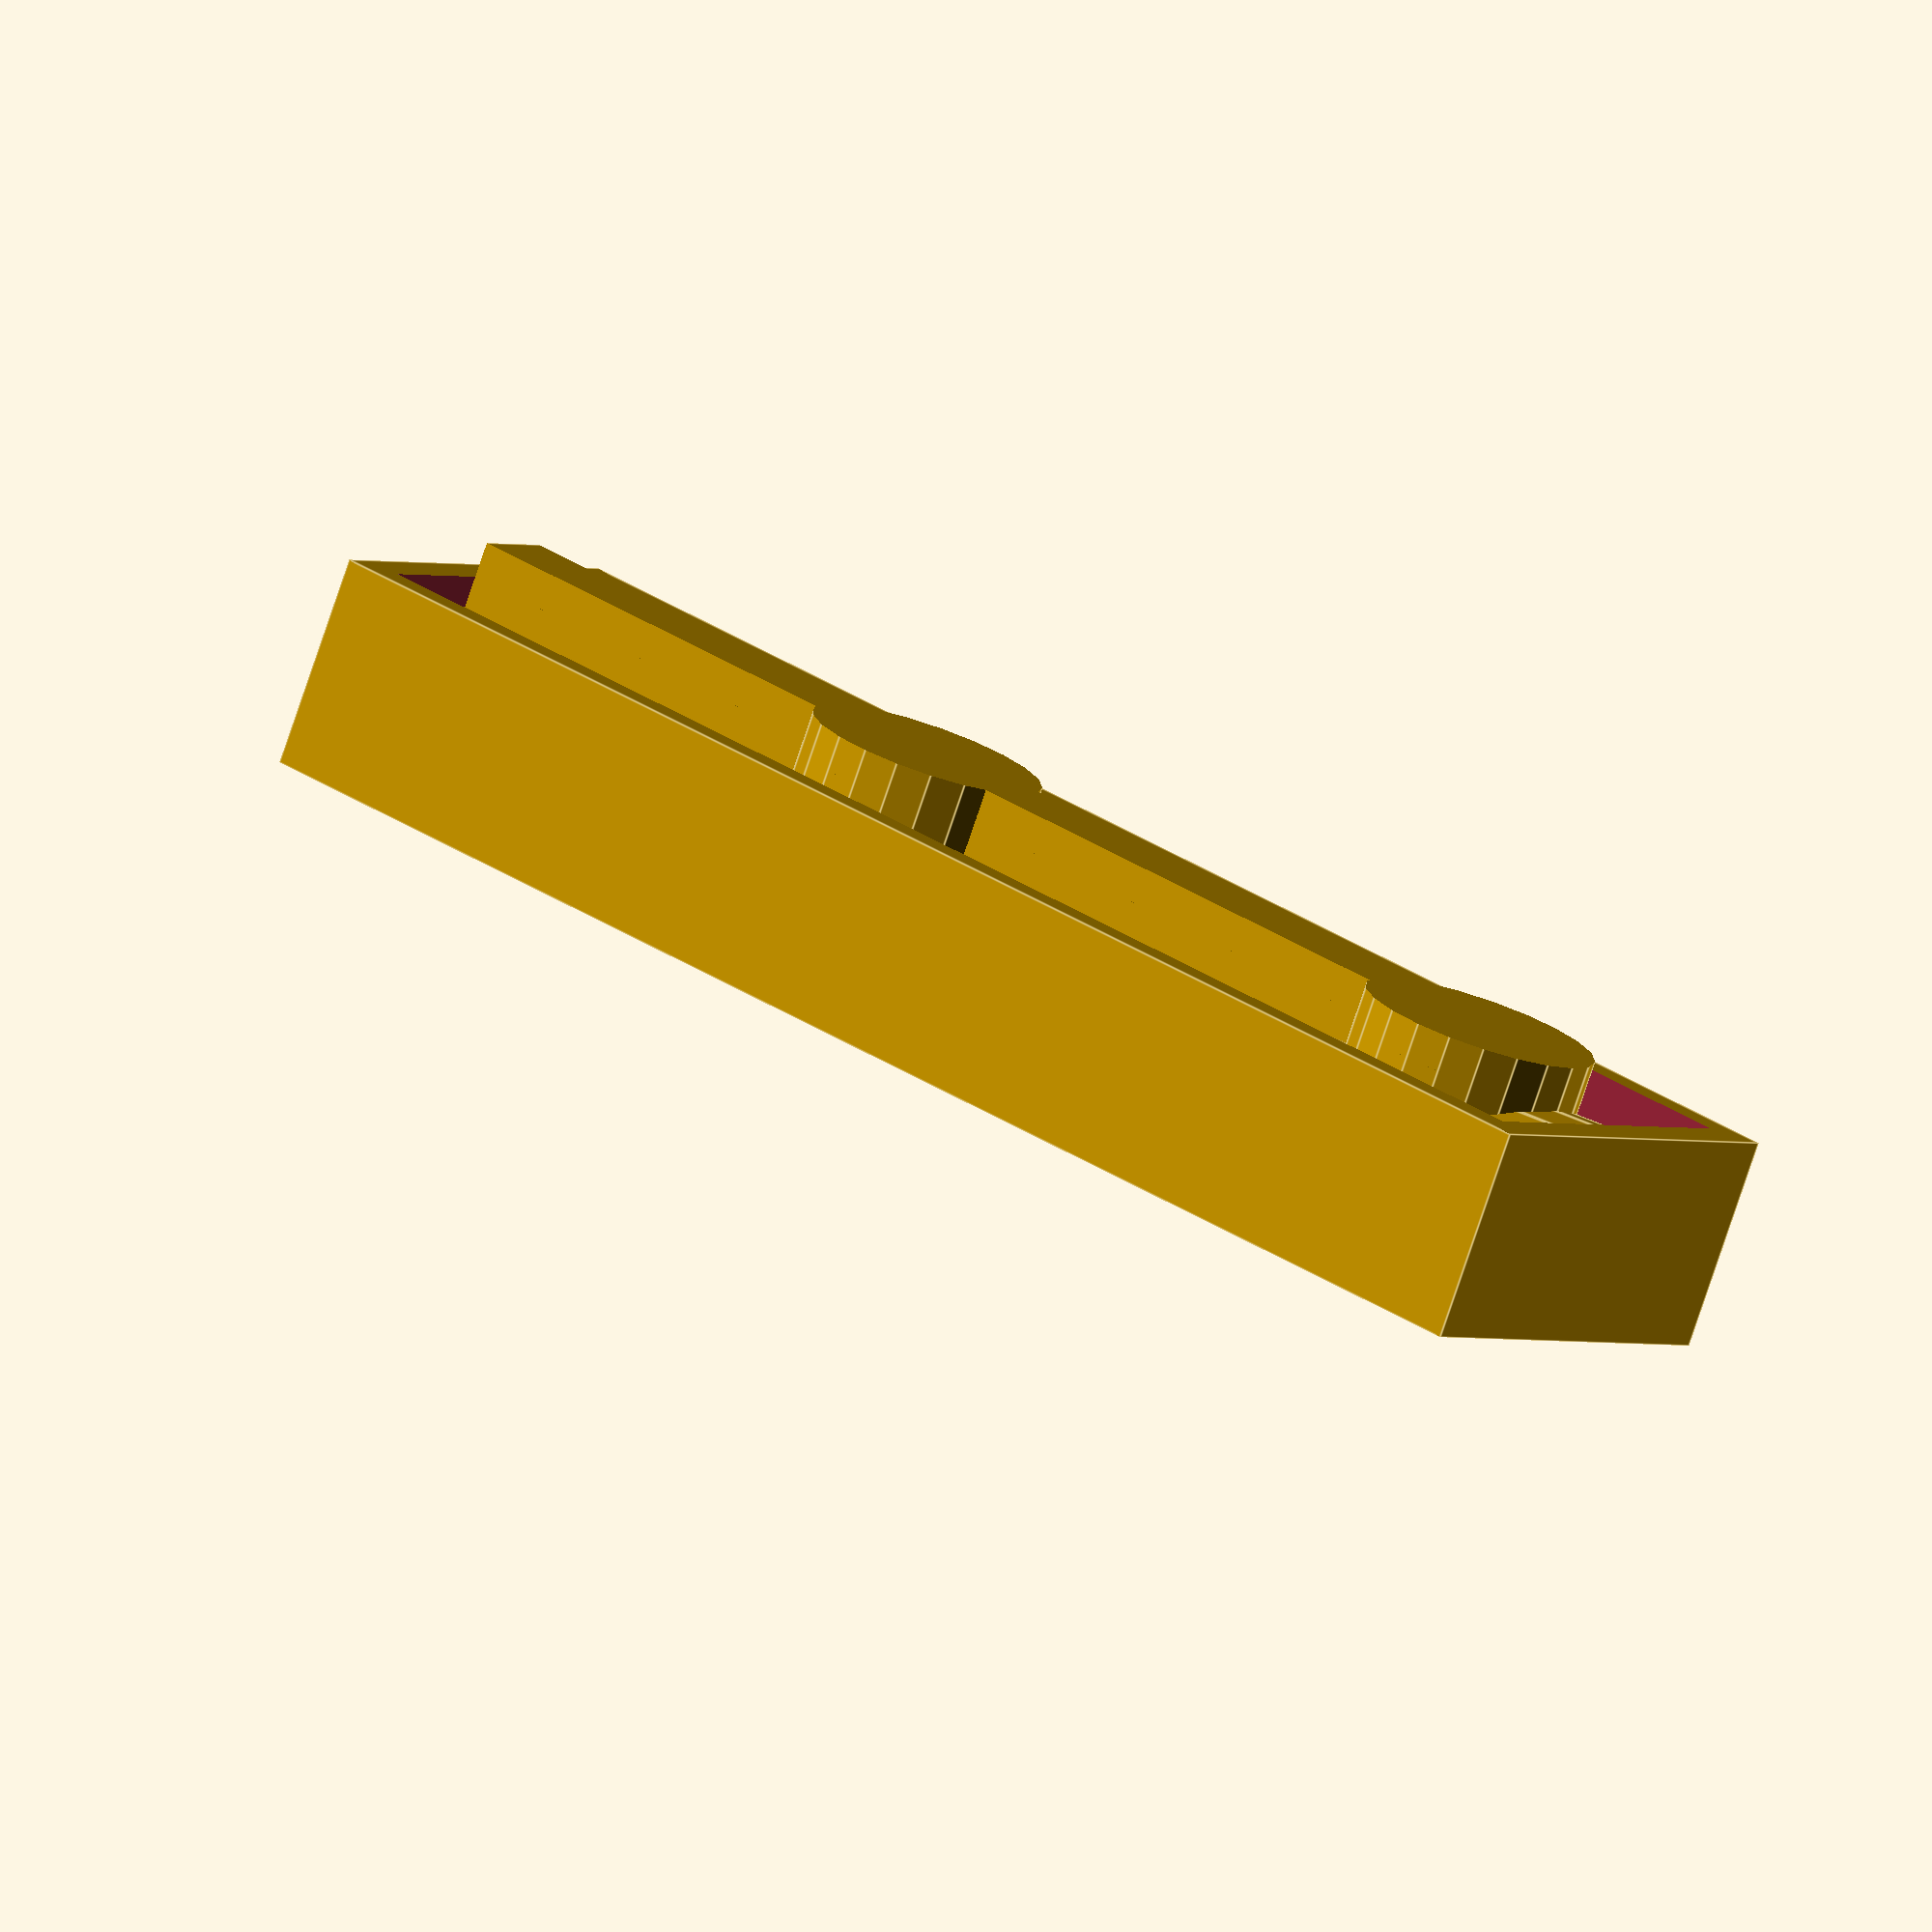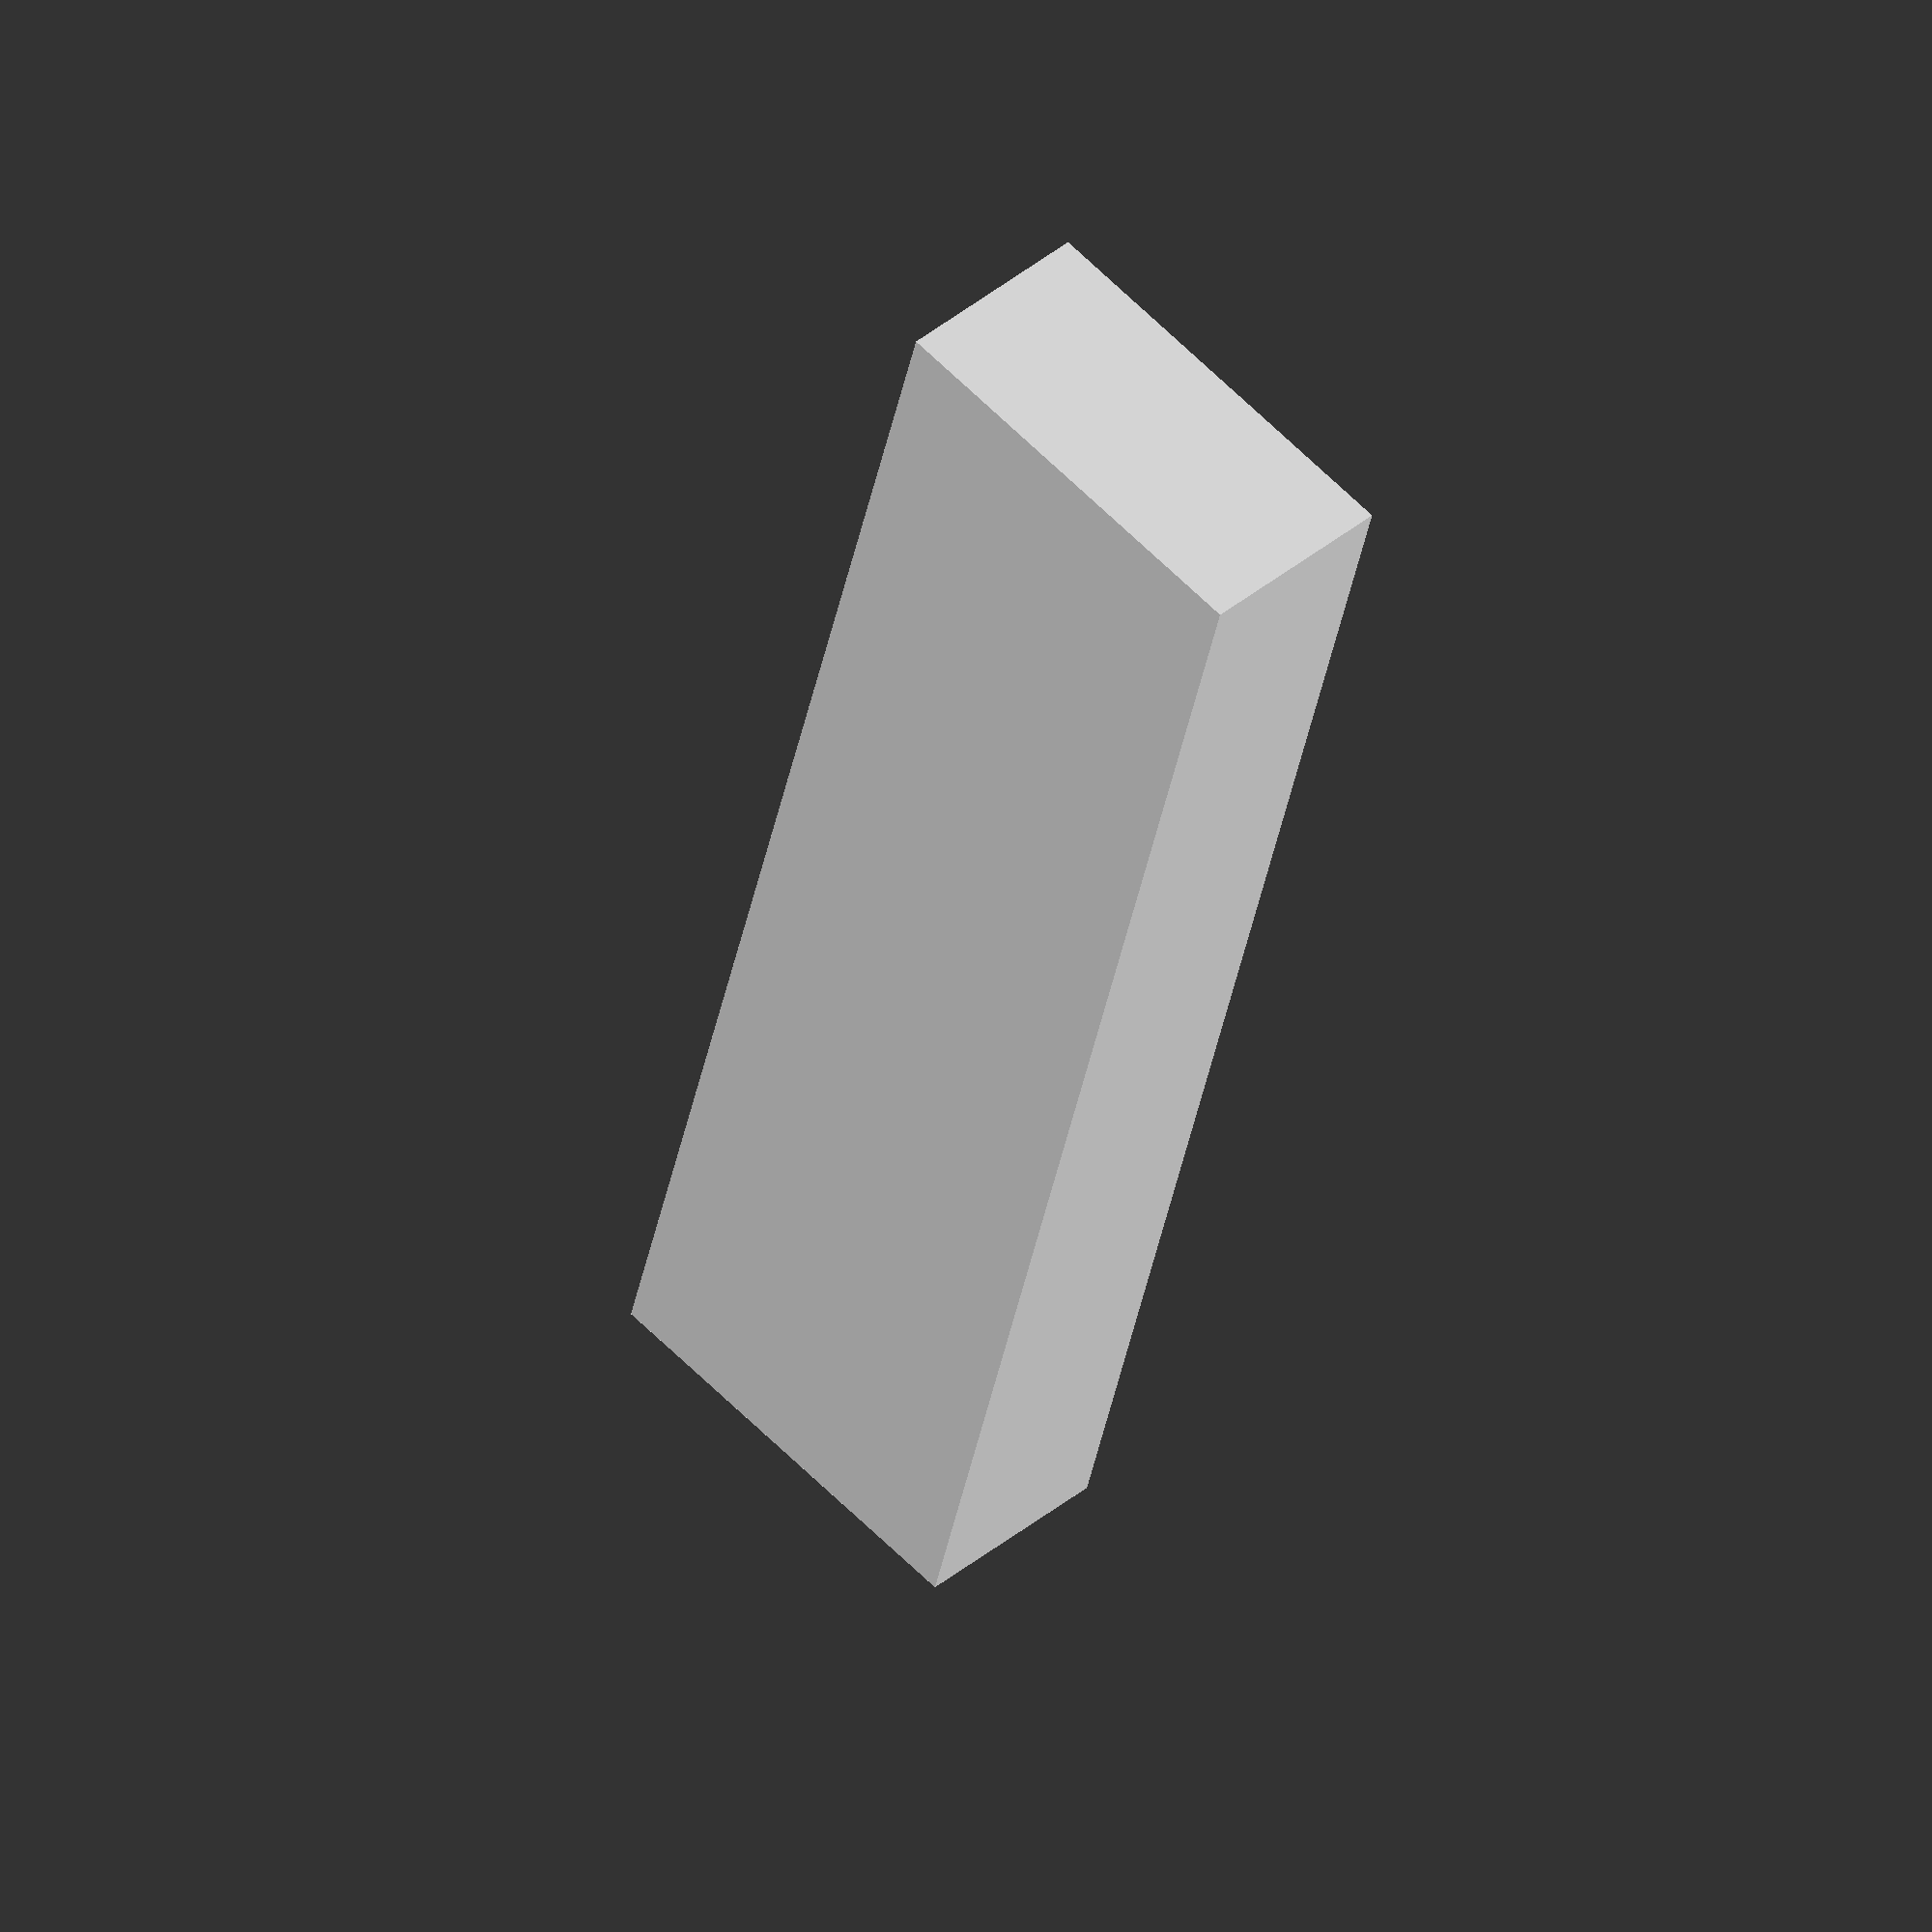
<openscad>

$fs = .5;
module greebles(l, w, h, resolution, symmetry) {
    length = l;
    if (symmetry == true) {
        width = w/2;
    } else {
        width =w; 
    };
    height = h;
    featureCount = min(l/resolution, w/resolution);
    for(i=[0:featureCount]) {
        intersection() {
            union() {
                translate([.75*l/2, 0, 0]) cylinder(h+2, w/3, w/3, true);
                translate([.25*l/2, 0, 0]) cube([.5*l, w/4, w], true);
                translate([-.25*l/2, 0, 0]) cylinder(h+2, w/3, w/3, true);
                translate([-.75*l/2, 0, 0]) cube([.5*l, w/4, w], true);
                translate([0, 0, -h-w/4]) rotate([0, 90, 0]) cylinder(l+2, w/3, .65*w, true); 
            }
            translate([0, 0, -h/2]) cube([l, w, h+1], true);
        } 
        }
    difference() {
        translate([0, 0, -(h+1)/2]) cube([l+1, w+1, h+1], true);
        translate([0, 0, -h/2]) cube([l, w, h+1], true);
    } 
}
greebles(20, 5, 2, 1, false);
</openscad>
<views>
elev=77.9 azim=36.9 roll=341.4 proj=o view=edges
elev=320.8 azim=255.0 roll=224.0 proj=o view=solid
</views>
